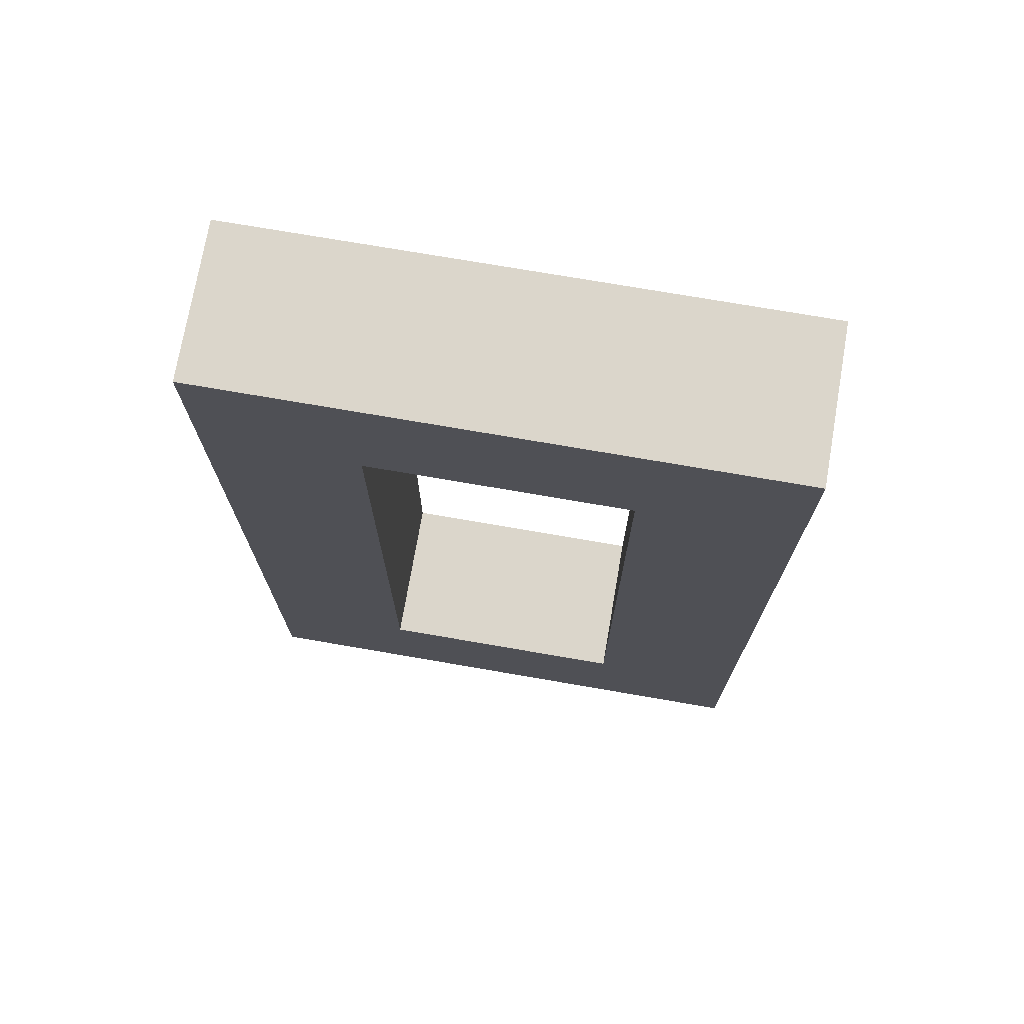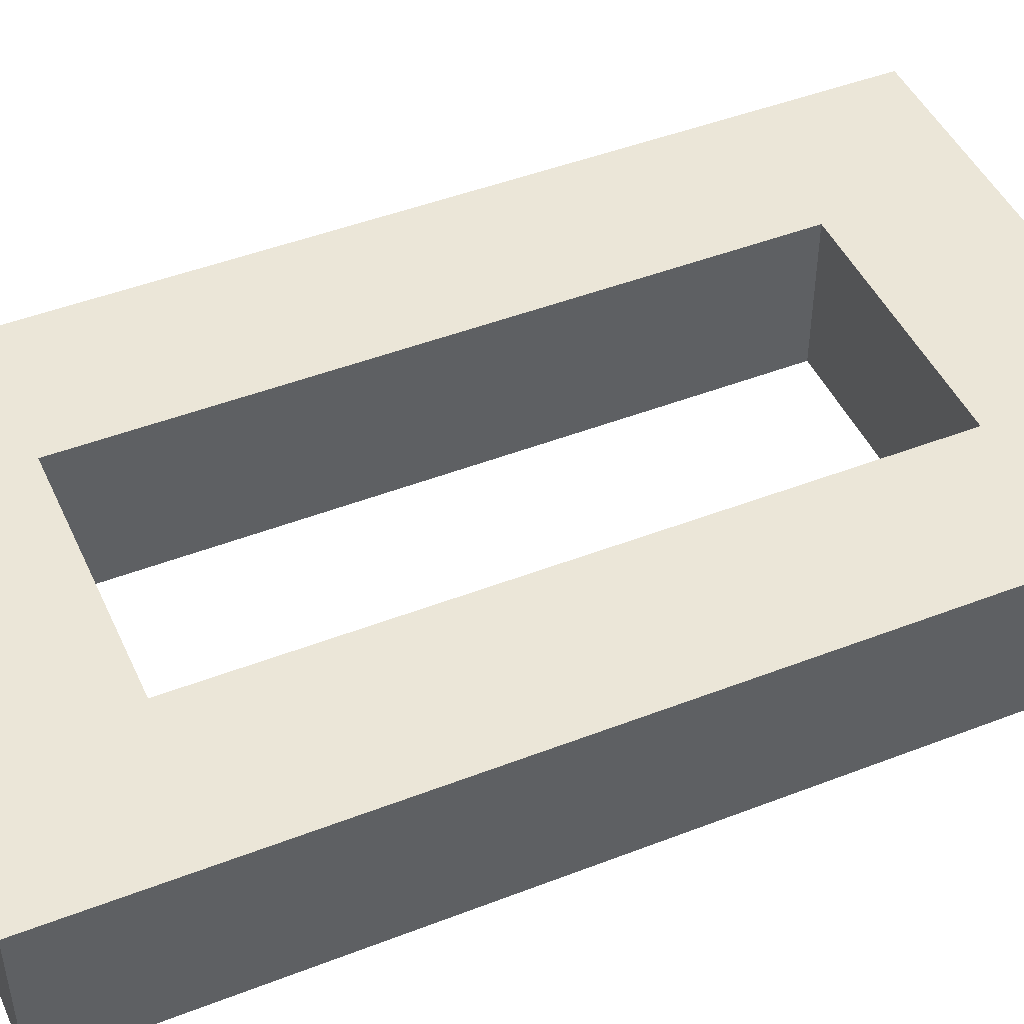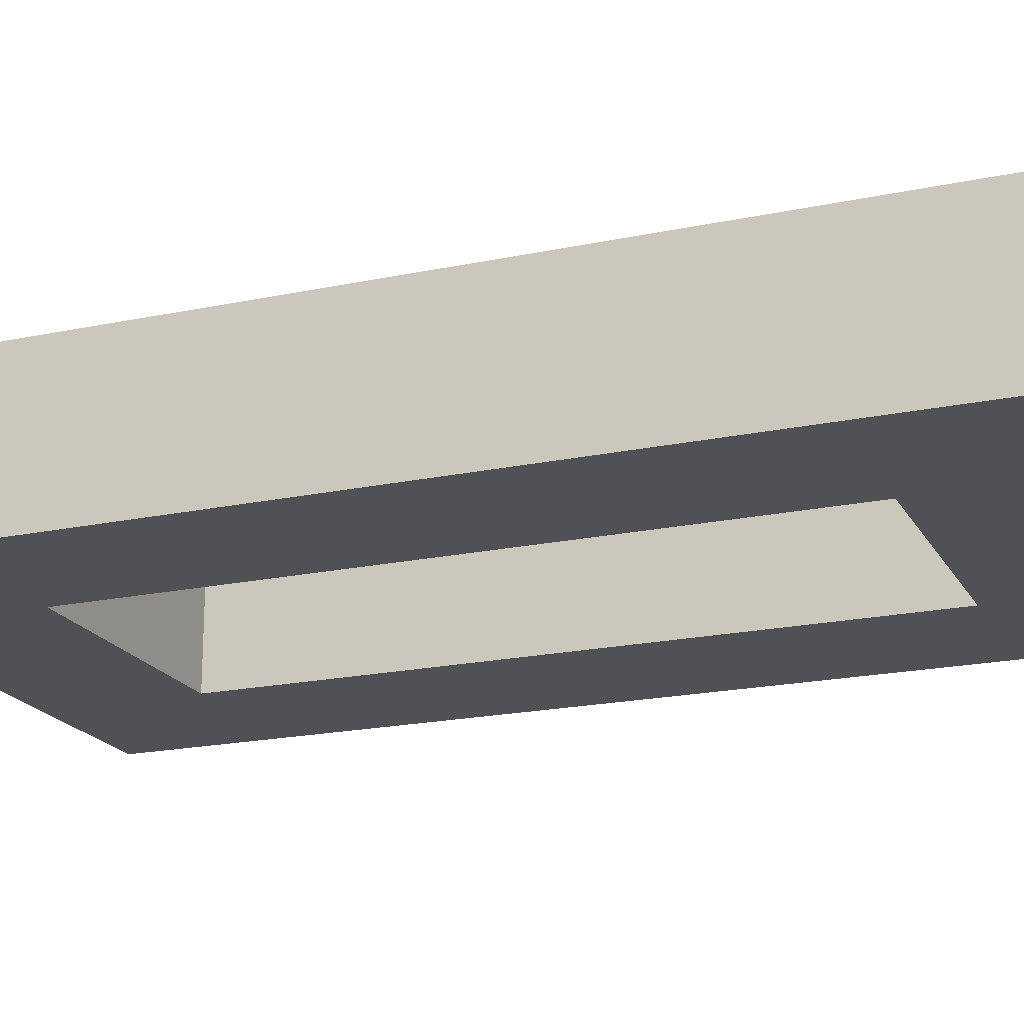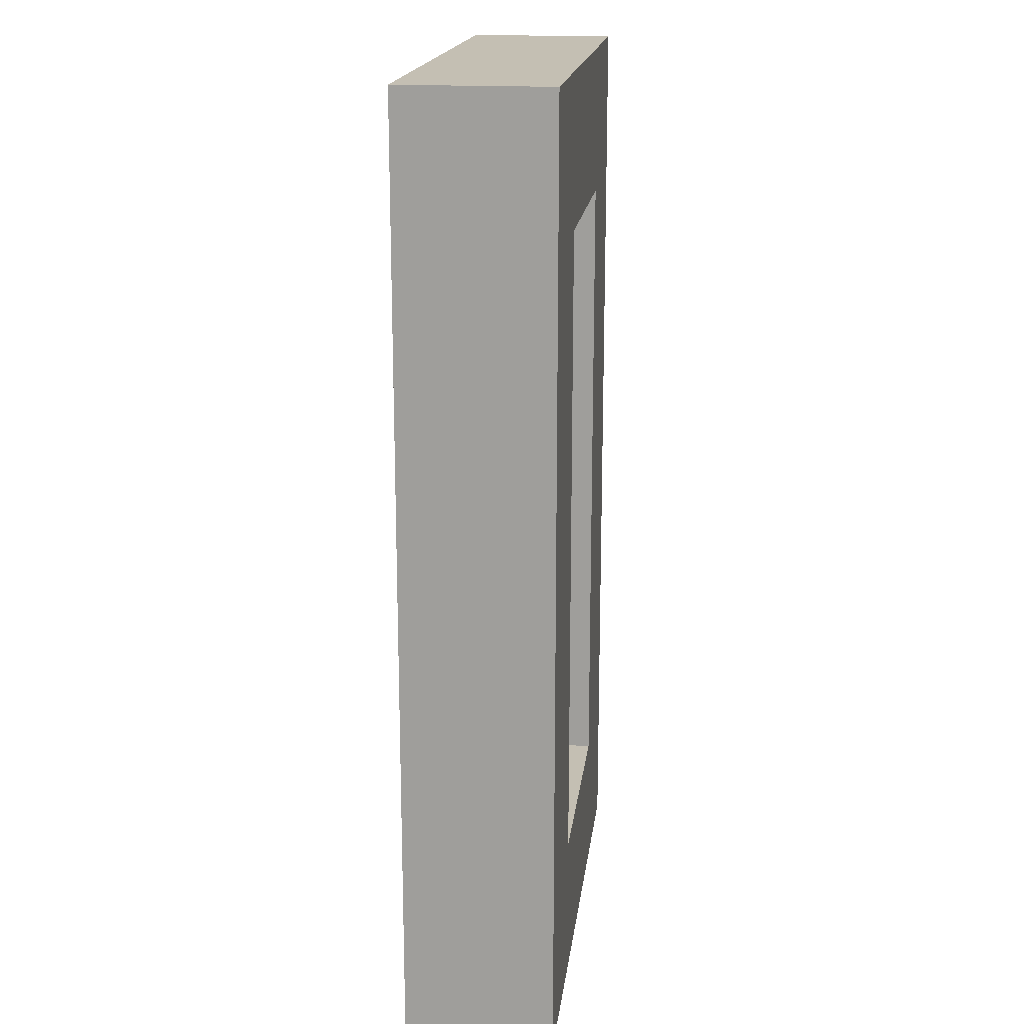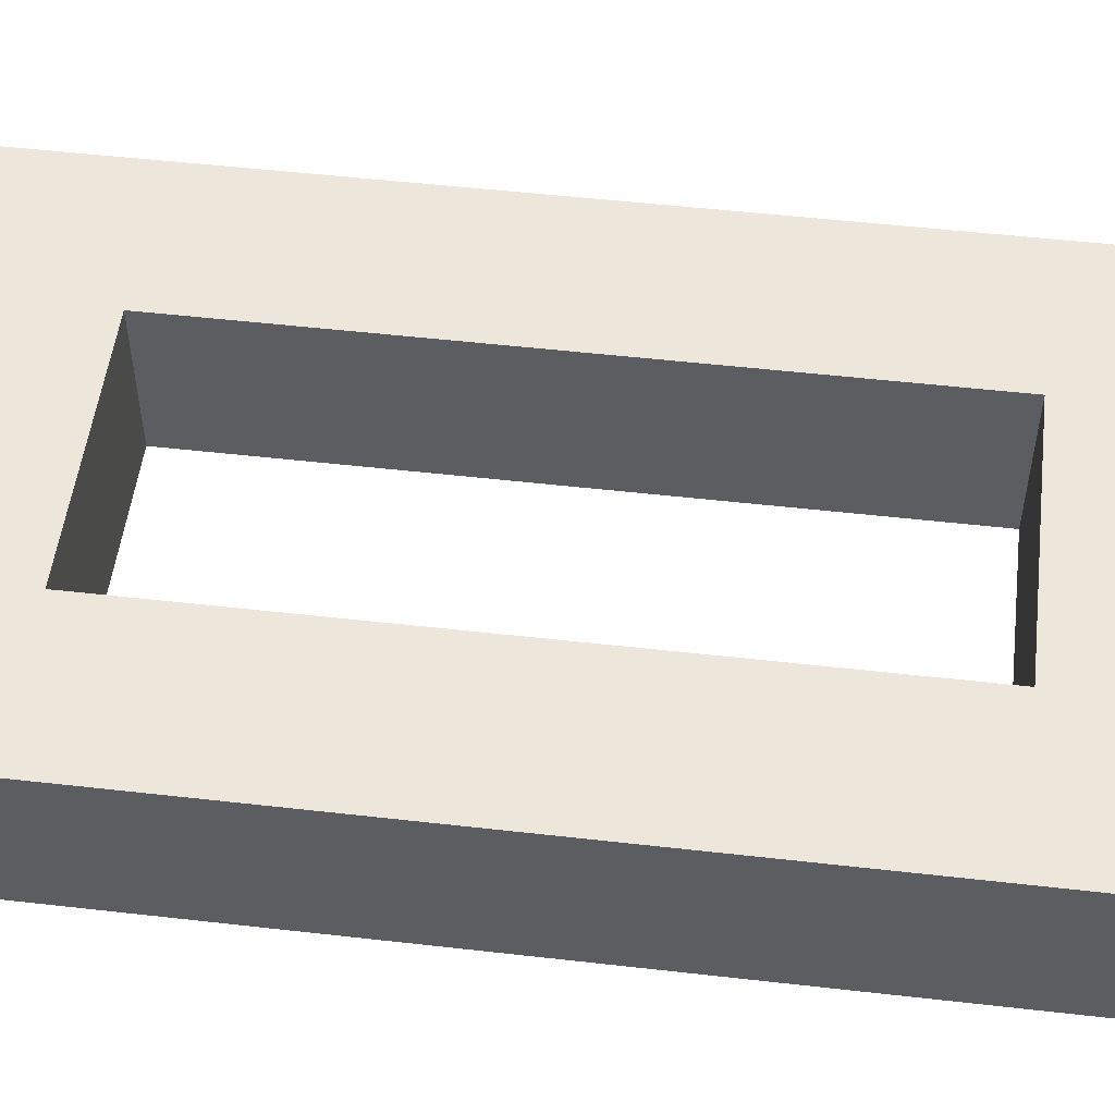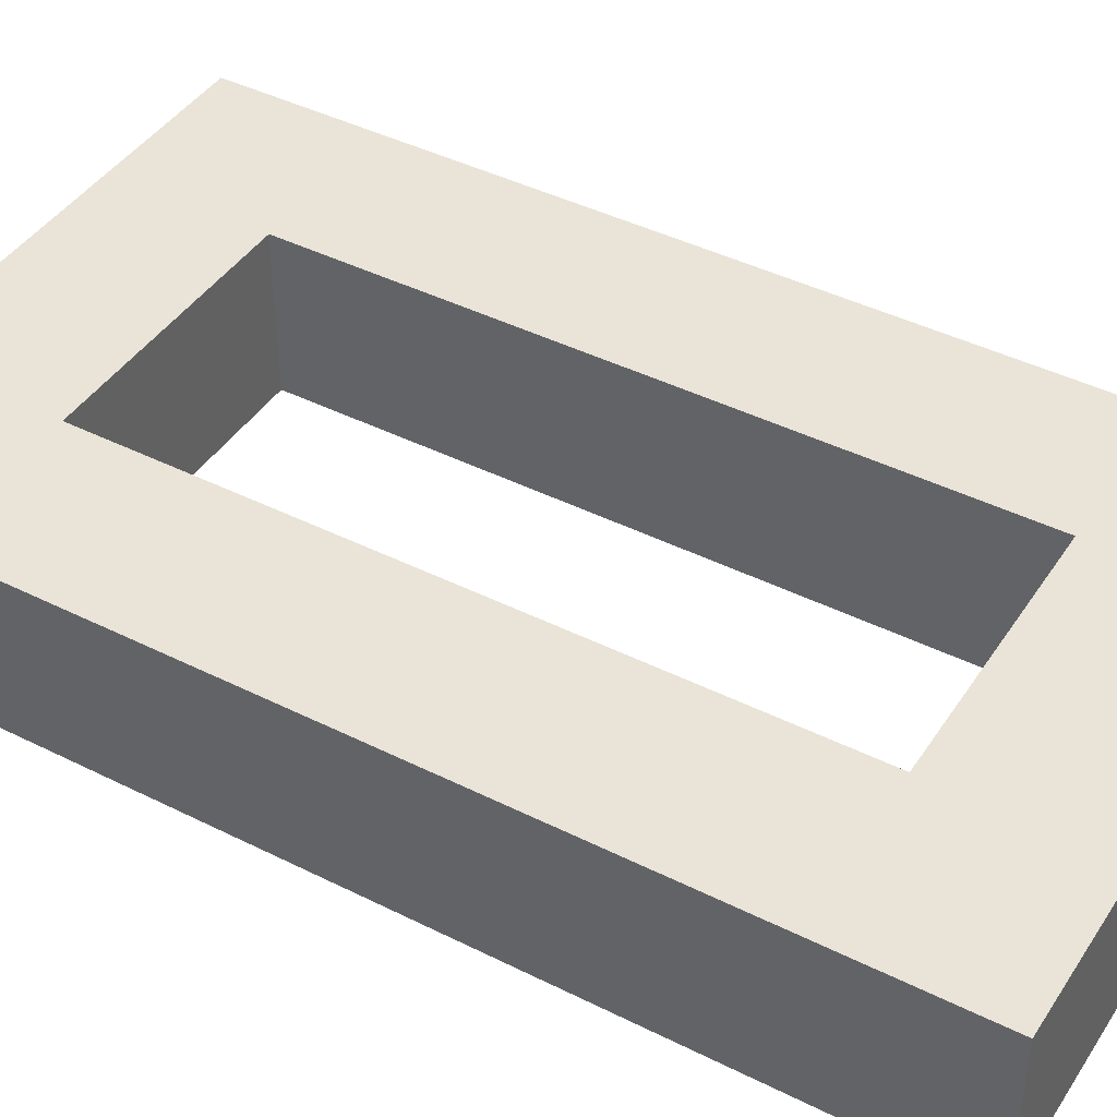
<metadata>
{"format":"obj","ext":"obj","renderer":"f3d","projection":"perspective","resolution":1024,"background":"white","views":[{"elev":73.5,"azim":9.8,"up":"+Y"},{"elev":46.5,"azim":-113.8,"up":"+Z"},{"elev":-19.8,"azim":111.4,"up":"+Z"},{"elev":17.8,"azim":-83.0,"up":"+Y"},{"elev":52.2,"azim":97.0,"up":"+Z"},{"elev":42.8,"azim":120.8,"up":"+Z"}]}
</metadata>
<code>
v -11 1 3
v -11 1 -3
v -11 39 3
v -11 39 -3
v 5 7 3
v 5 7 -3
v 5 33 3
v 5 33 -3
v -5 7 3
v -5 7 -3
v -5 33 3
v -5 33 -3
v 11 1 3
v 11 1 -3
v 11 39 3
v 11 39 -3
v -11 1 3
v -11 39 3
v -5 7 3
v -5 33 3
v 5 7 3
v 5 33 3
v 11 1 3
v 11 39 3
v -11 1 -3
v -11 39 -3
v -5 7 -3
v -5 33 -3
v 5 7 -3
v 5 33 -3
v 11 1 -3
v 11 39 -3
v -11 1 3
v 11 1 3
v -11 1 -3
v 11 1 -3
v -5 33 3
v 5 33 3
v -5 33 -3
v 5 33 -3
v -5 7 3
v 5 7 3
v -5 7 -3
v 5 7 -3
v -11 39 3
v 11 39 3
v -11 39 -3
v 11 39 -3
f 3 2 1
f 4 2 3
f 7 6 5
f 8 6 7
f 9 10 11
f 11 10 12
f 13 14 15
f 15 14 16
f 19 18 17
f 20 18 19
f 21 19 17
f 22 18 20
f 23 21 17
f 23 22 21
f 24 18 22
f 24 22 23
f 25 26 27
f 27 26 28
f 25 27 29
f 28 26 30
f 25 29 31
f 29 30 31
f 30 26 32
f 31 30 32
f 35 34 33
f 36 34 35
f 39 38 37
f 40 38 39
f 41 42 43
f 43 42 44
f 45 46 47
f 47 46 48

</code>
